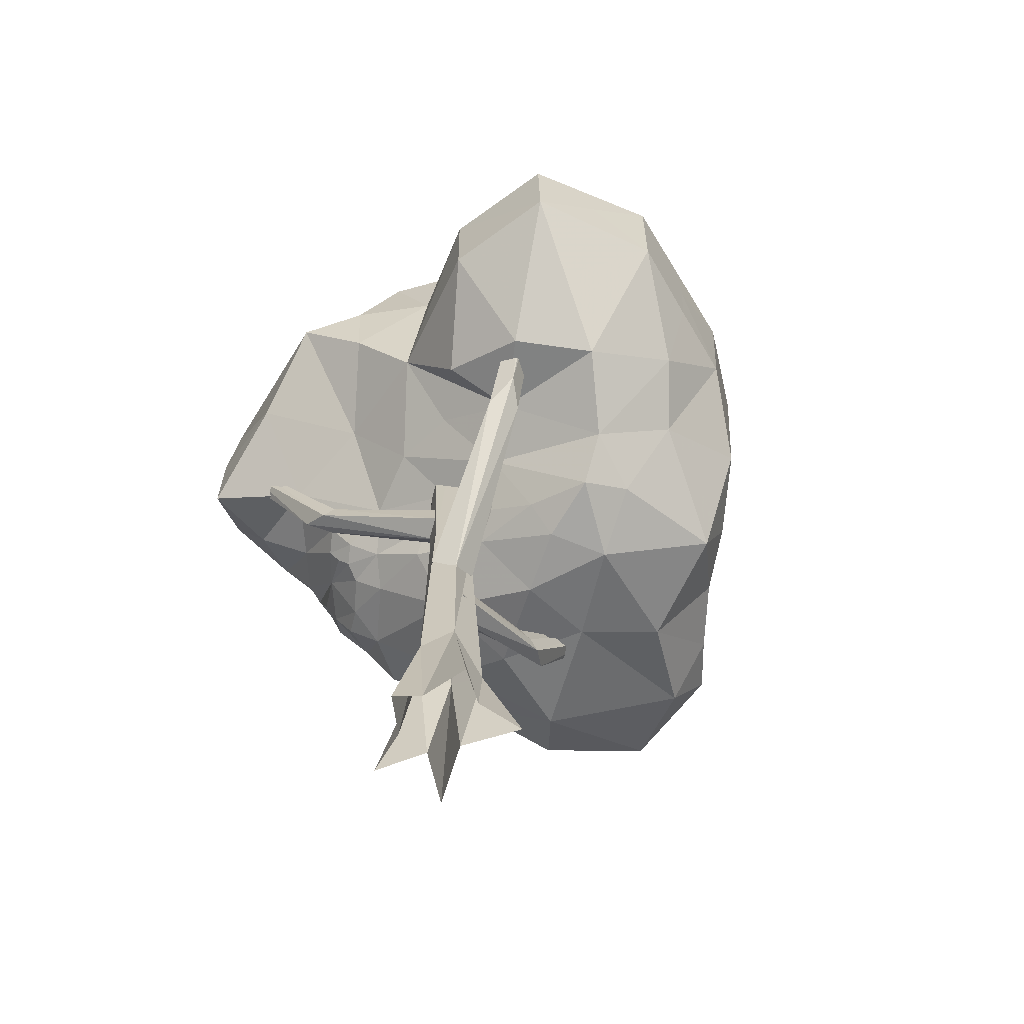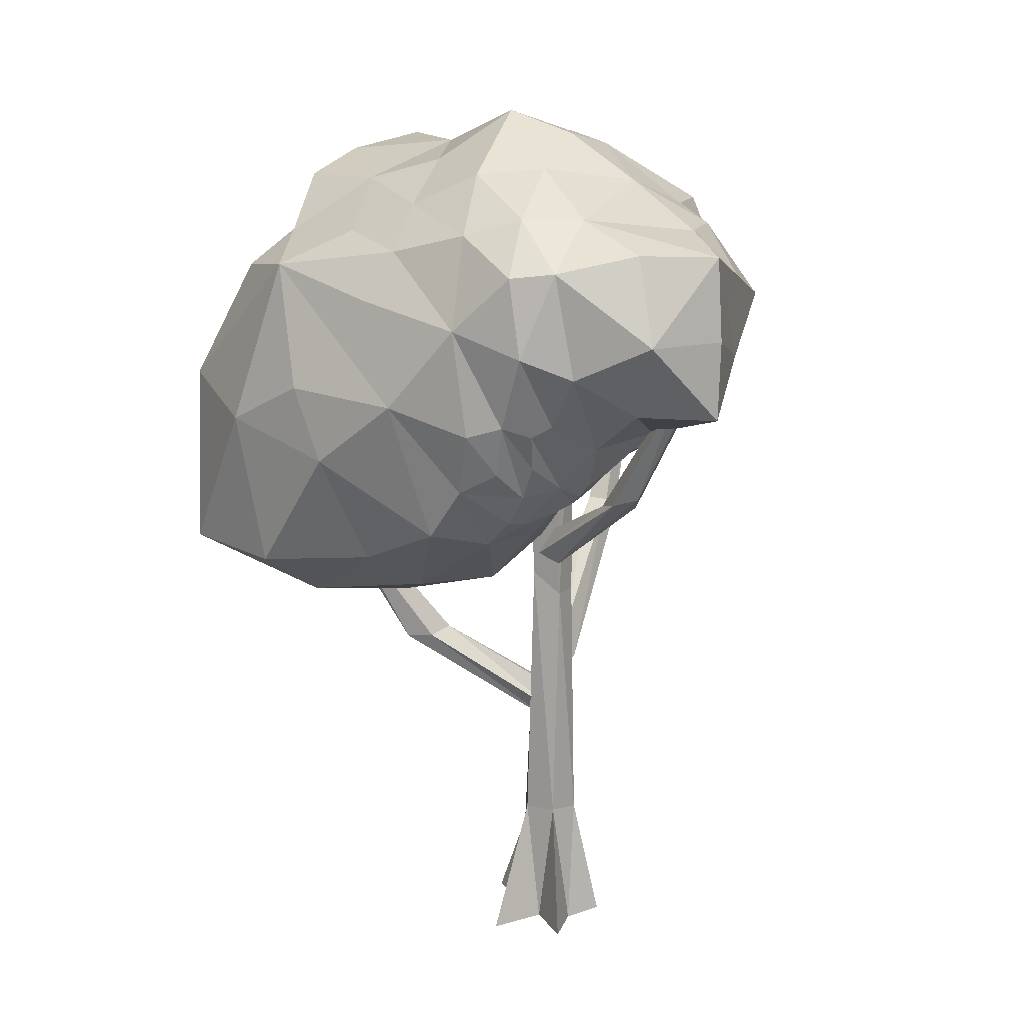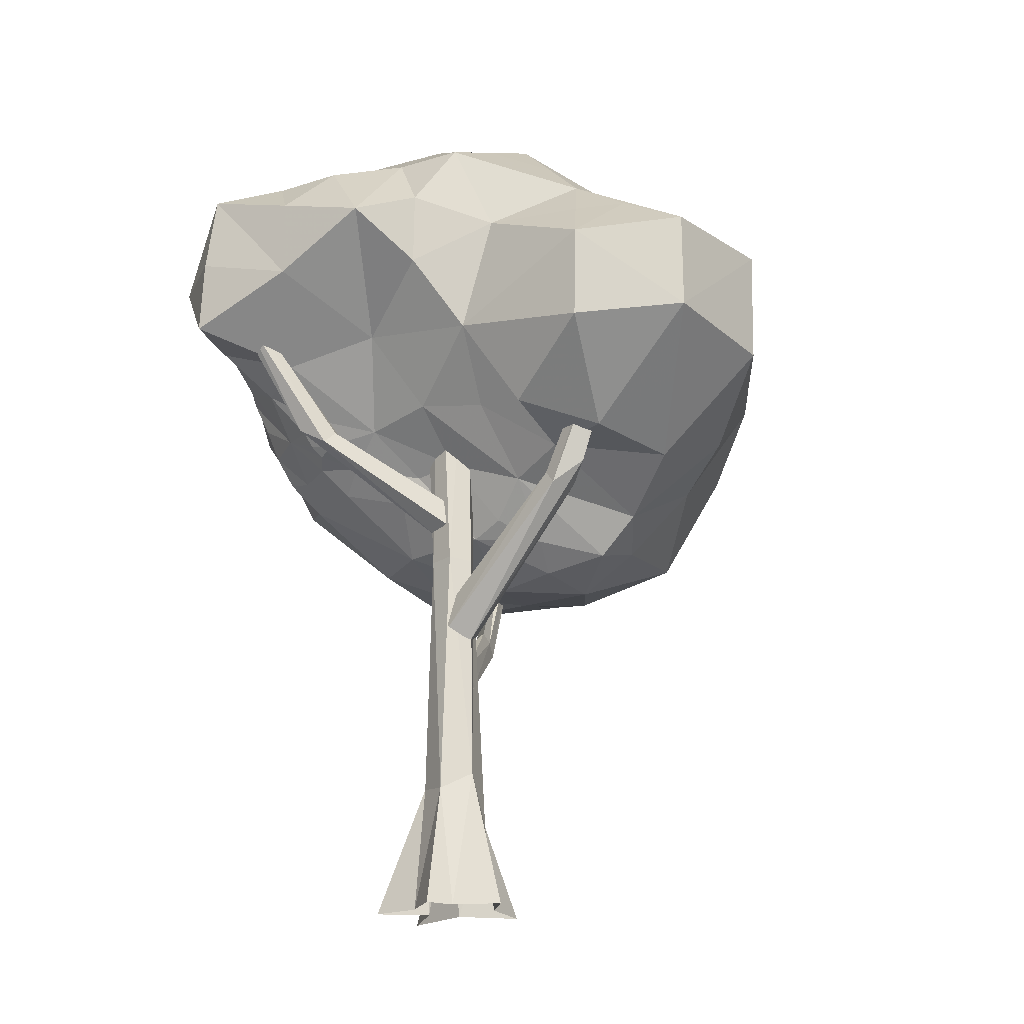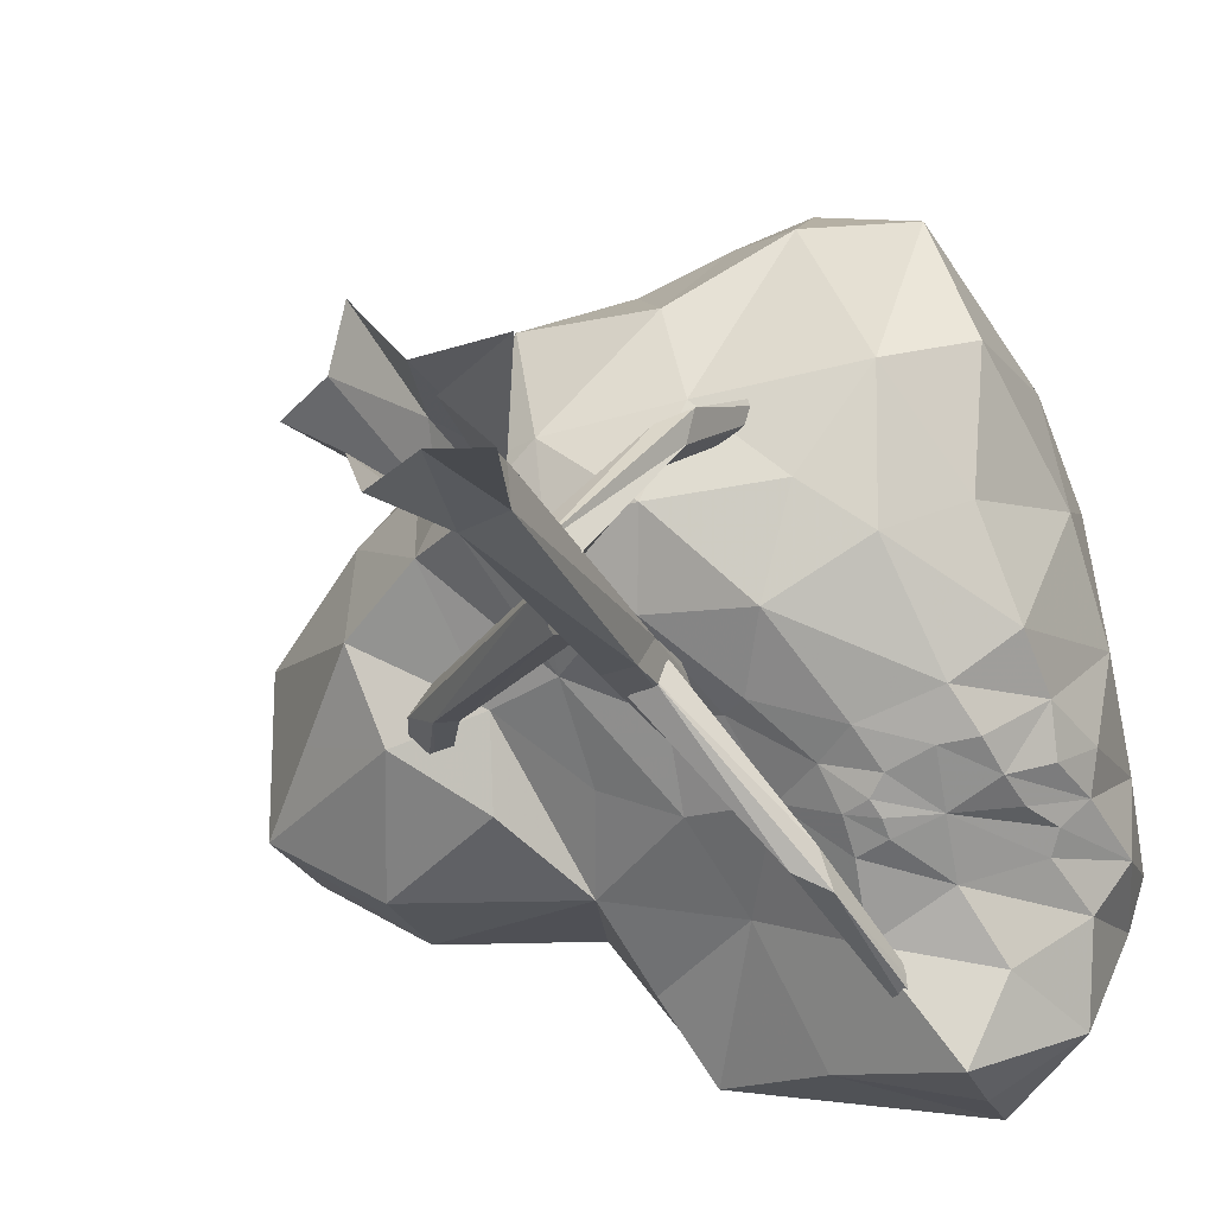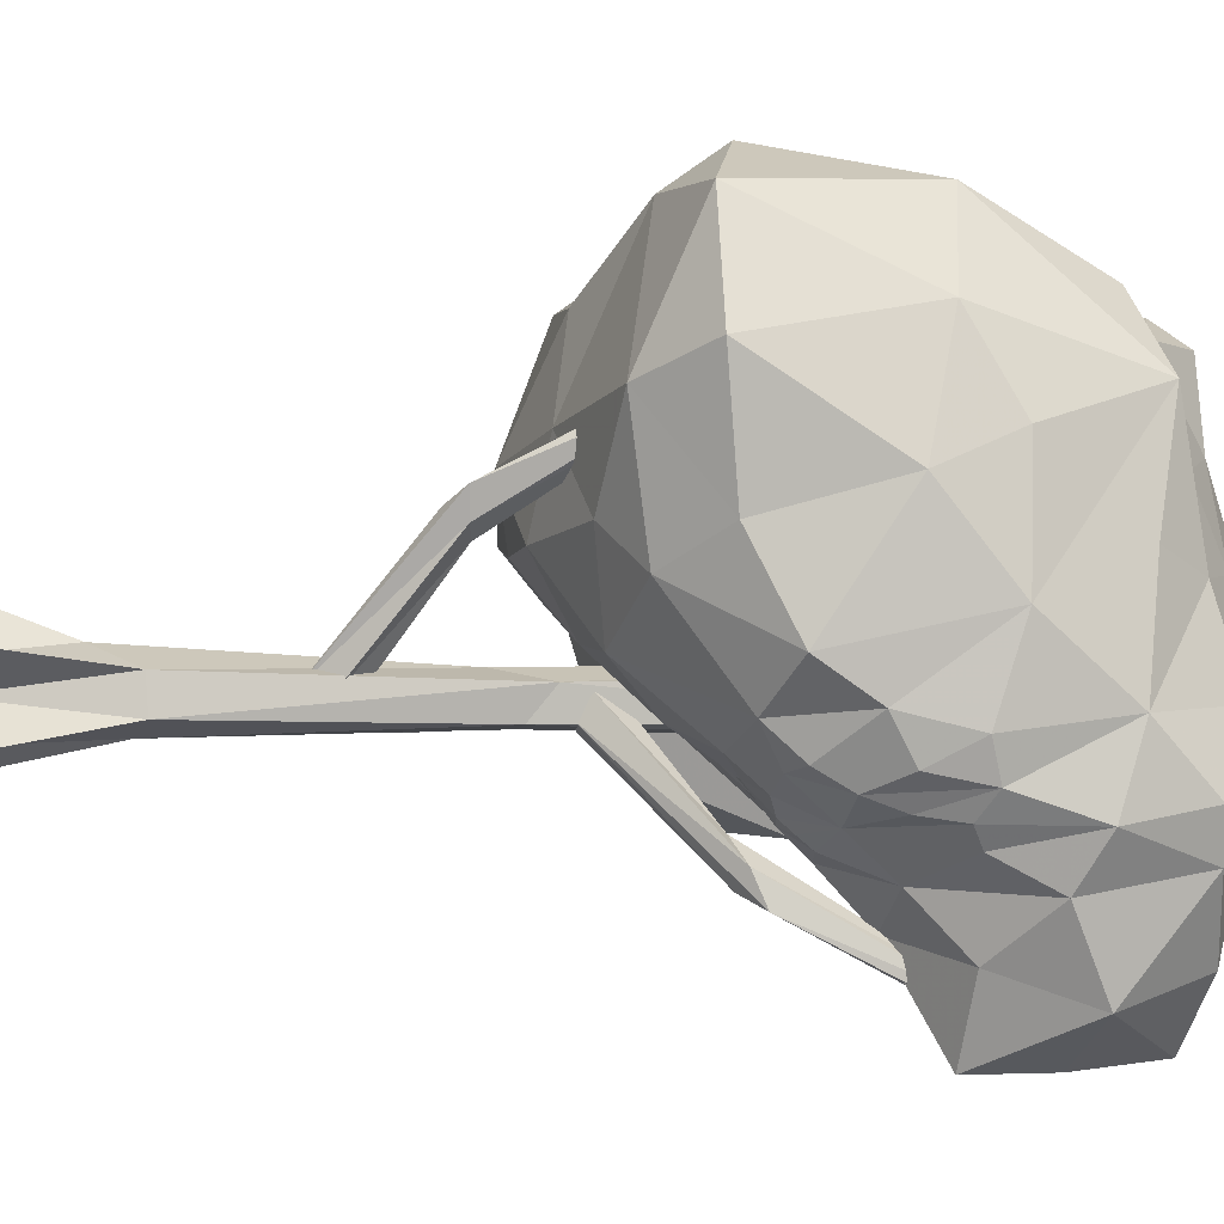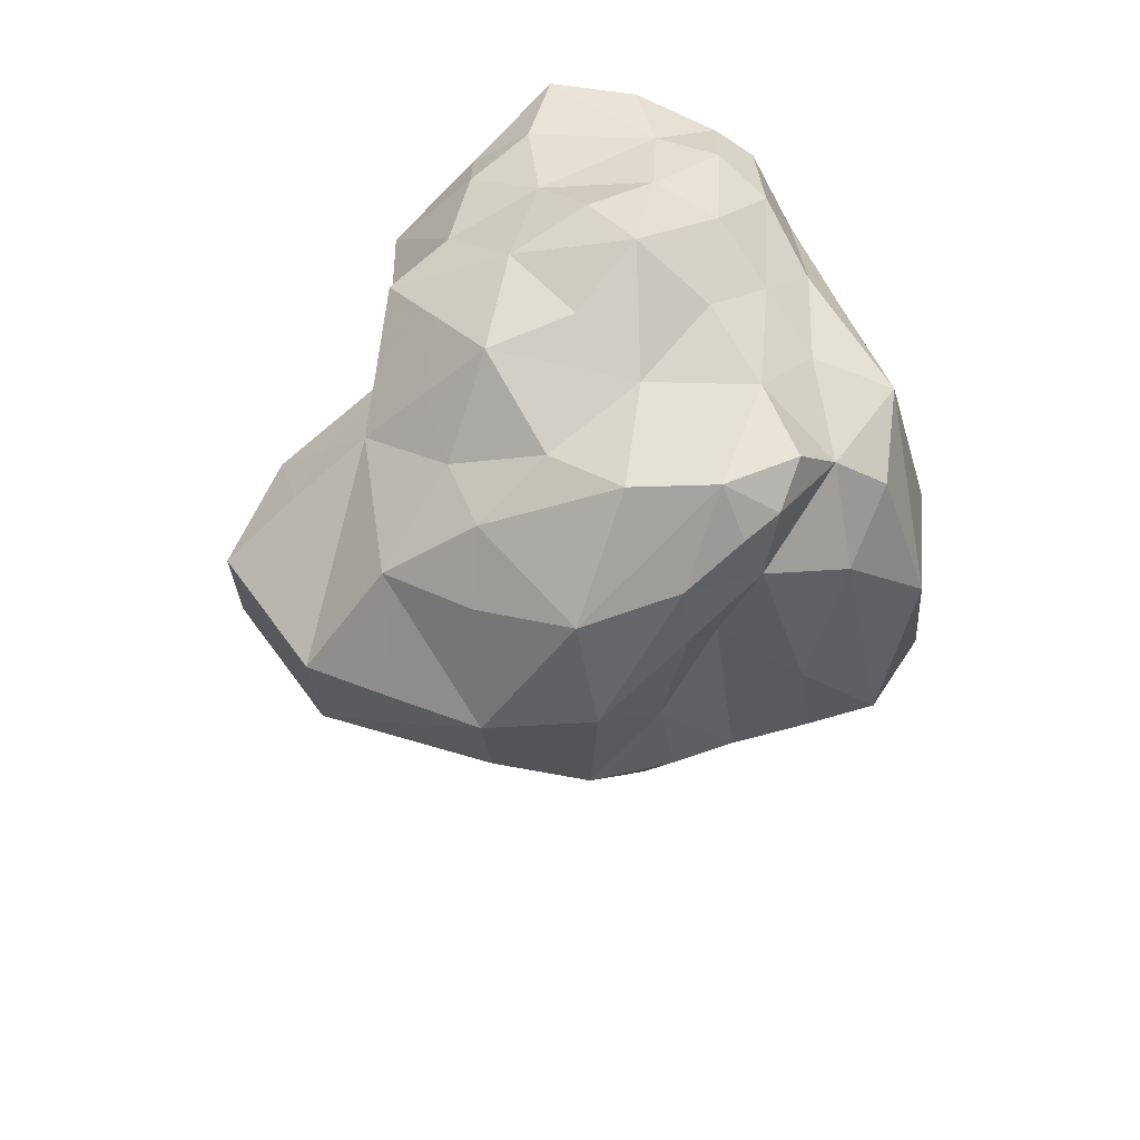
<metadata>
{"format":"obj","ext":"obj","renderer":"f3d","projection":"perspective","resolution":1024,"background":"white","views":[{"elev":-64.5,"azim":-112.6,"up":"+Y"},{"elev":15.7,"azim":113.7,"up":"+Y"},{"elev":-21.8,"azim":-140.0,"up":"+Y"},{"elev":-23.1,"azim":19.9,"up":"+Z"},{"elev":-2.3,"azim":75.3,"up":"+Z"},{"elev":63.8,"azim":-35.1,"up":"+Y"}]}
</metadata>
<code>
o Trunk_Cylinder.000
v -0.2132 0.1103 0.03531
v 0.03715 2.294 0.03531
v 0.09094 0.1103 -0.2707
v 0.1123 2.312 -0.07959
v 0.5617 0.1103 -0.1863
v 0.266 2.307 -0.06241
v 0.6164 0.1103 0.2244
v 0.2922 2.438 0.1004
v 0.01357 0.1103 0.4527
v 0.1252 2.19 0.1592
v 0.08134 4.293 0.03531
v 0.1954 4.272 -0.1243
v 0.38 4.239 -0.06332
v 0.38 4.239 0.1339
v 0.1954 4.272 0.1949
v 0.03865 1.769 0.03531
v 0.09959 1.843 -0.0958
v 0.1982 1.961 -0.04572
v 0.1982 1.961 0.1163
v 0.09959 1.843 0.1664
v -0.864 2.736 0.03531
v -0.7002 2.61 -0.05642
v -0.624 2.7 -0.02658
v -0.617 2.704 0.08944
v -0.7185 2.642 0.1275
v -1.246 3.691 0.03531
v -1.205 3.713 -0.02773
v -1.14 3.748 -0.003653
v -1.14 3.748 0.07426
v -1.205 3.713 0.09834
v 0.1743 1.421 0.0565
v 0.06172 1.483 0.0995
v 0.05974 1.608 0.04746
v 0.1711 1.623 -0.0277
v 0.2419 1.508 -0.02211
v 0.6042 2.014 0.8355
v 0.467 1.934 0.7535
v 0.4483 2.01 0.6974
v 0.4375 2.056 0.6254
v 0.563 2.024 0.6895
v 0.7785 2.772 1.234
v 0.718 2.794 1.243
v 0.7069 2.841 1.201
v 0.7605 2.849 1.165
v 0.8047 2.806 1.185
v 0.01809 0.9278 0.04061
v 0.1323 0.826 -0.1176
v 0.3187 0.8571 -0.04762
v 0.3033 0.8472 0.1389
v 0.09106 0.6457 0.2462
v 0.239 0.1103 0.1849
v 0.3477 0.1103 0.03531
v 0.2965 0.1103 -0.1492
v 0.0268 0.1103 -0.1165
v -0.04471 0.1103 0.1739
f 46 2 4
f 47 4 6
f 48 6 8
f 50 10 46
f 49 8 10
f 4 2 11
f 6 4 12
f 2 10 11
f 10 8 15
f 8 6 13
f 18 24 19
f 19 24 20
f 16 22 17
f 20 25 16
f 17 23 18
f 25 30 21
f 22 28 23
f 23 29 24
f 24 29 25
f 21 27 22
f 33 39 34
f 34 39 35
f 31 37 32
f 35 40 31
f 37 38 32
f 40 45 36
f 37 43 38
f 38 44 39
f 39 44 40
f 36 42 37
f 54 47 3
f 53 48 5
f 5 48 52
f 9 50 55
f 7 49 51
f 1 46 54
f 46 47 54
f 3 47 53
f 47 48 53
f 48 49 52
f 49 7 52
f 50 46 55
f 46 1 55
f 49 50 51
f 50 9 51
f 47 46 4
f 48 47 6
f 49 48 8
f 10 2 46
f 50 49 10
f 12 4 11
f 13 6 12
f 10 15 11
f 8 14 15
f 14 8 13
f 23 24 18
f 20 24 25
f 21 22 16
f 16 25 21
f 22 23 17
f 21 30 26
f 27 28 22
f 28 29 23
f 25 29 30
f 26 27 21
f 32 38 33
f 38 39 33
f 35 39 40
f 36 37 31
f 31 40 36
f 36 45 41
f 42 43 37
f 43 44 38
f 40 44 45
f 41 42 36
o Leaves_Cylinder.007
v 0.2577 2.488 -0.03333
v 0.3009 2.574 0.06159
v 0.2137 2.677 0.06728
v 0.1165 2.655 -0.02413
v 0.1437 2.538 -0.08631
v 0.7819 3.127 -0.7679
v 0.7417 3.061 -0.5956
v 0.6029 3.012 -0.4768
v 0.5949 3.101 -0.6397
v 0.6317 3.035 -0.6991
v 1.003 3.863 -1.163
v 1.018 3.895 -1.108
v 0.9655 3.929 -1.091
v 0.9187 3.918 -1.135
v 0.9422 3.877 -1.179
v -0.6397 4.841 0.01731
v 1.156 2.564 0.4734
v 1.783 3.786 0.3545
v 1.231 3.04 -0.2464
v 0.7579 3.018 -0.2696
v 0.9313 2.902 -0.1726
v 0.1908 5.103 0.7043
v 1.152 4.667 0.89
v 1.198 2.462 1.161
v 0.7697 4.151 1.781
v 0.9797 3.241 -0.537
v -0.3814 4.989 0.7229
v 1.015 3.055 -0.3274
v 1.514 3.703 -0.5265
v 1.482 3.441 -0.3932
v 1.445 3.254 -0.3216
v 0.279 4.452 1.651
v 1.637 3.299 -0.01398
v 1.559 2.729 1.304
v 1.738 3.649 -0.1039
v 1.588 3.587 1.459
v 1.57 3.642 -0.4252
v 1.687 3.708 -0.2957
v -0.1746 4.665 1.588
v -0.3472 2.567 1.594
v -0.341 3.581 1.684
v 1.404 3.082 -0.2166
v 0.94 3.103 -0.4114
v 1.605 3.015 0.1832
v -0.2738 4.38 -0.877
v -0.2048 2.482 0.431
v -1.095 4.249 -0.3031
v -1.368 4.268 -0.1342
v -1.364 4.284 0.2459
v 0.205 5.026 1.358
v 1.73 3.418 0.8279
v 0.6521 4.916 1.408
v 0.8596 2.426 0.6879
v 1.456 4.61 0.4705
v 0.7794 4.309 -1.283
v -0.6742 4.647 -0.3765
v -1.029 4.518 1.01
v 0.8182 3.139 -0.4474
v 0.3145 2.466 1.539
v 1.317 2.917 -0.04748
v 1.718 4.552 -0.3547
v 1.622 3.42 -0.2351
v 0.9712 3.166 -0.4734
v -0.5219 2.377 0.663
v 1.385 4.666 -0.9758
v 1.11 5.023 0.1113
v 0.3263 4.711 -1
v 1.752 4.242 -0.02839
v 1.318 3.755 -0.9527
v -0.004517 4.771 -0.7179
v 0.1582 2.966 -0.01799
v 0.6917 2.512 0.2034
v 1.231 4.819 -0.5901
v 0.4995 4.441 -1.252
v 0.9564 5.053 -0.2384
v 0.1278 3.255 -0.3361
v -1.357 4.255 -0.1573
v 0.4069 2.927 -0.05356
v 0.7379 4.723 -1.059
v 0.7959 3.545 -0.8563
v 0.2756 3.663 -0.6601
v 1.136 4.835 0.5021
v 1.757 4.116 -0.4337
v -0.3722 4.947 -0.2645
v 1.202 3.27 -0.4465
v -0.2365 3.966 -0.843
v -0.2473 2.818 0.1574
v -0.8246 4.796 0.7621
v -0.2091 5.096 1.131
v 0.5343 5.214 -0.2296
v 1.102 4.173 -1.36
v 0.1201 5.205 0.2535
v 1.612 3.995 -0.6914
v 0.08036 5.115 -0.2667
v 0.8272 3.278 -0.5834
v -1.492 3.123 0.1298
v -1.785 3.722 0.2142
v -0.5622 4.264 -0.4795
v -1.511 3.987 0.9718
v 0.4976 3.974 -1.247
v 0.4928 4.958 -0.6037
v -1.498 3.656 0.978
v 0.7514 5.053 0.5202
v -0.2357 3.209 -0.1916
v -1.033 2.911 -0.02055
v -1.466 3.38 0.9797
v 0.5401 2.779 -0.05857
v 0.1836 2.539 0.2498
v 1.436 4.832 -0.306
v -0.8792 2.836 1.104
v 1.114 4.419 1.595
v -0.5904 2.936 0.1027
v 1.528 4.192 -1.113
v 0.7386 4.921 0.9777
v 0.1945 4.786 1.577
v 0.8983 4.611 1.419
v 0.4207 4.813 1.562
v 1.52 4.735 0.00718
v -0.1299 2.332 0.6005
v -0.2005 4.329 1.69
v -0.547 2.457 0.9395
v -1.251 3.958 -0.5117
v -0.01716 2.616 0.237
v 0.8134 2.976 2.129
v 0.4819 2.886 1.982
v -0.1491 2.282 0.9545
v 0.04507 4.039 1.623
v -1.795 3.994 -0.1734
v -1.787 3.425 -0.1619
v -1.786 4.025 0.5872
v -0.2916 2.983 1.768
v -0.7081 4.647 1.436
v -1.186 3.403 1.349
v -1.236 3.961 1.353
v -0.6294 3.09 -0.2983
v -1.231 3.41 -0.4993
v -1.281 4.495 0.5765
v 0.4401 3.459 1.903
v 1.693 3.826 1.002
v -0.3719 3.592 -0.5253
v -0.9415 4.543 -0.09523
v -0.7451 4.775 0.387
v 1.611 4.347 0.5852
v 1.636 4.578 -0.5885
v -0.7561 4.055 1.697
v 1.13 3.734 -1.357
v 0.4541 2.368 1.062
v 0.07164 2.873 1.83
v -0.06091 4.249 -1.185
v 1.485 2.8 0.6556
v 0.8256 2.668 1.909
v 1.062 4.633 -1.32
v 1.461 4.494 1.206
v -0.7509 3.103 1.632
v 0.5621 5.335 0.1403
v -1.764 3.369 0.5946
v -1.243 3.034 0.9544
v -0.7786 2.574 0.6519
v -1.188 2.812 0.4337
v 1.336 2.756 1.894
v 0.2724 2.309 0.6232
v -0.4078 4.754 -0.6583
v -0.3359 5.137 0.1305
v 0.5313 3.186 -0.3493
v 1.166 3.74 1.956
v 1.177 3.512 -0.6611
f 58 59 63
f 59 60 64
f 56 57 62
f 60 56 65
f 57 58 63
f 65 61 70
f 62 63 68
f 63 64 68
f 64 65 69
f 61 62 67
f 59 64 63
f 61 56 62
f 56 61 65
f 62 57 63
f 61 66 70
f 67 62 68
f 64 69 68
f 65 70 69
f 66 61 67
f 60 65 64
f 111 196 139
f 125 156 122
f 139 218 149
f 141 195 153
f 218 77 147
f 207 120 168
f 142 101 119
f 93 117 86
f 201 135 155
f 178 142 126
f 185 154 192
f 120 207 128
f 78 208 109
f 199 120 128
f 112 187 143
f 182 87 175
f 199 128 164
f 188 161 212
f 218 71 197
f 189 154 157
f 140 85 86
f 124 201 168
f 205 99 106
f 98 140 83
f 119 213 142
f 193 180 179
f 96 182 175
f 166 80 220
f 210 121 130
f 146 207 168
f 116 173 123
f 92 138 93
f 173 116 164
f 134 156 128
f 159 142 167
f 200 175 94
f 201 124 135
f 210 145 149
f 162 76 127
f 203 182 96
f 153 100 141
f 156 134 122
f 204 155 136
f 204 100 125
f 156 125 149
f 147 77 210
f 159 195 131
f 196 111 153
f 198 123 109
f 71 218 139
f 181 176 119
f 111 217 153
f 177 102 153
f 103 183 104
f 196 102 132
f 145 156 149
f 133 163 126
f 184 191 160
f 88 97 86
f 146 201 155
f 76 162 75
f 194 73 208
f 79 205 89
f 190 191 195
f 102 196 153
f 207 110 129
f 164 130 121
f 94 187 200
f 125 217 149
f 105 144 187
f 154 189 192
f 193 80 87
f 123 198 73
f 221 150 135
f 96 186 203
f 79 215 206
f 120 199 168
f 116 138 199
f 170 105 94
f 175 87 94
f 73 194 106
f 104 185 192
f 88 117 90
f 110 207 146
f 155 110 146
f 196 192 197
f 92 140 84
f 84 140 221
f 217 100 153
f 124 168 148
f 167 213 214
f 96 200 209
f 189 200 187
f 91 194 208
f 156 145 130
f 221 124 148
f 148 84 221
f 170 87 172
f 147 210 149
f 80 193 179
f 195 141 136
f 192 143 197
f 112 192 189
f 153 195 177
f 196 103 104
f 142 159 131
f 78 137 169
f 184 183 177
f 185 152 211
f 212 211 214
f 211 157 185
f 184 152 183
f 172 107 105
f 200 189 188
f 214 151 160
f 188 165 209
f 212 214 213
f 183 132 177
f 128 130 164
f 215 79 89
f 83 76 75
f 161 211 212
f 186 96 209
f 160 191 190
f 169 158 77
f 195 167 190
f 135 219 136
f 134 207 129
f 196 104 192
f 181 174 216
f 199 148 168
f 126 142 131
f 181 114 95
f 75 98 83
f 218 147 149
f 163 178 126
f 206 215 179
f 76 83 74
f 151 184 160
f 113 219 150
f 196 71 139
f 187 112 189
f 144 82 143
f 82 218 197
f 194 91 106
f 152 184 211
f 205 79 72
f 95 186 209
f 163 162 127
f 215 89 91
f 219 133 126
f 204 129 155
f 198 208 73
f 123 90 93
f 99 72 115
f 98 75 113
f 138 116 123
f 186 95 203
f 183 103 132
f 150 219 135
f 201 146 168
f 150 81 113
f 93 85 92
f 174 163 216
f 133 219 75
f 135 136 155
f 128 156 130
f 191 184 177
f 217 111 139
f 100 217 125
f 85 93 86
f 85 140 92
f 211 161 157
f 77 158 210
f 154 185 157
f 195 159 167
f 108 79 202
f 103 196 132
f 175 200 96
f 207 134 128
f 84 148 138
f 191 177 195
f 144 143 187
f 127 76 115
f 74 97 115
f 97 88 115
f 105 170 172
f 138 92 84
f 219 131 136
f 158 121 210
f 125 122 204
f 185 104 183
f 142 178 101
f 165 188 212
f 176 181 95
f 80 179 220
f 100 204 141
f 192 112 143
f 182 203 193
f 81 150 221
f 219 126 131
f 93 138 123
f 140 81 221
f 141 204 136
f 118 113 81
f 117 93 90
f 148 199 138
f 217 139 149
f 101 174 119
f 87 182 193
f 87 170 94
f 129 204 122
f 184 151 211
f 110 155 129
f 82 144 77
f 169 77 105
f 102 177 132
f 218 82 77
f 187 94 105
f 169 105 107
f 171 80 166
f 131 195 136
f 71 196 197
f 145 210 130
f 162 163 133
f 213 167 142
f 74 115 76
f 121 173 164
f 193 203 180
f 173 109 123
f 163 174 101
f 122 134 129
f 118 140 98
f 178 163 101
f 219 113 75
f 174 181 119
f 140 118 81
f 208 198 109
f 164 116 199
f 215 220 179
f 72 127 115
f 83 140 74
f 78 109 137
f 209 200 188
f 140 86 74
f 82 197 143
f 121 158 137
f 213 165 212
f 161 188 157
f 152 185 183
f 97 74 86
f 113 118 98
f 117 88 86
f 89 205 106
f 144 105 77
f 158 169 137
f 124 221 135
f 160 190 167
f 173 137 109
f 90 123 73
f 214 160 167
f 99 205 72
f 189 157 188
f 151 214 211
f 75 162 133
f 137 173 121
f 220 215 91
f 73 88 90
f 203 95 114
f 88 73 99
f 88 99 115
f 180 203 114
f 127 216 163
f 202 79 206
f 165 95 209
f 206 114 202
f 180 114 206
f 208 78 171
f 206 179 180
f 171 78 169
f 213 176 165
f 220 208 166
f 166 208 171
f 73 106 99
f 95 165 176
f 89 106 91
f 80 171 87
f 172 87 171
f 127 108 216
f 108 202 216
f 208 220 91
f 107 172 171
f 169 107 171
f 108 127 72
f 213 119 176
f 202 181 216
f 114 181 202
f 72 79 108

</code>
